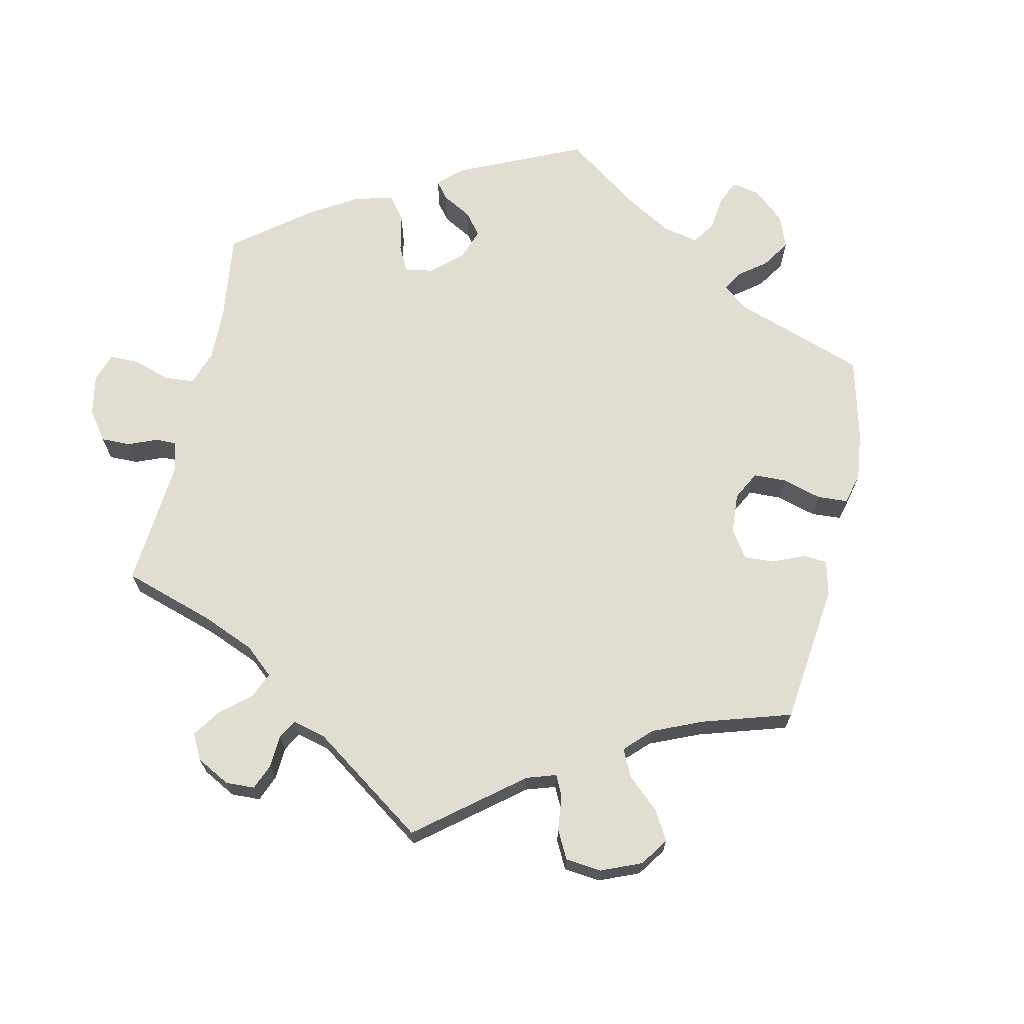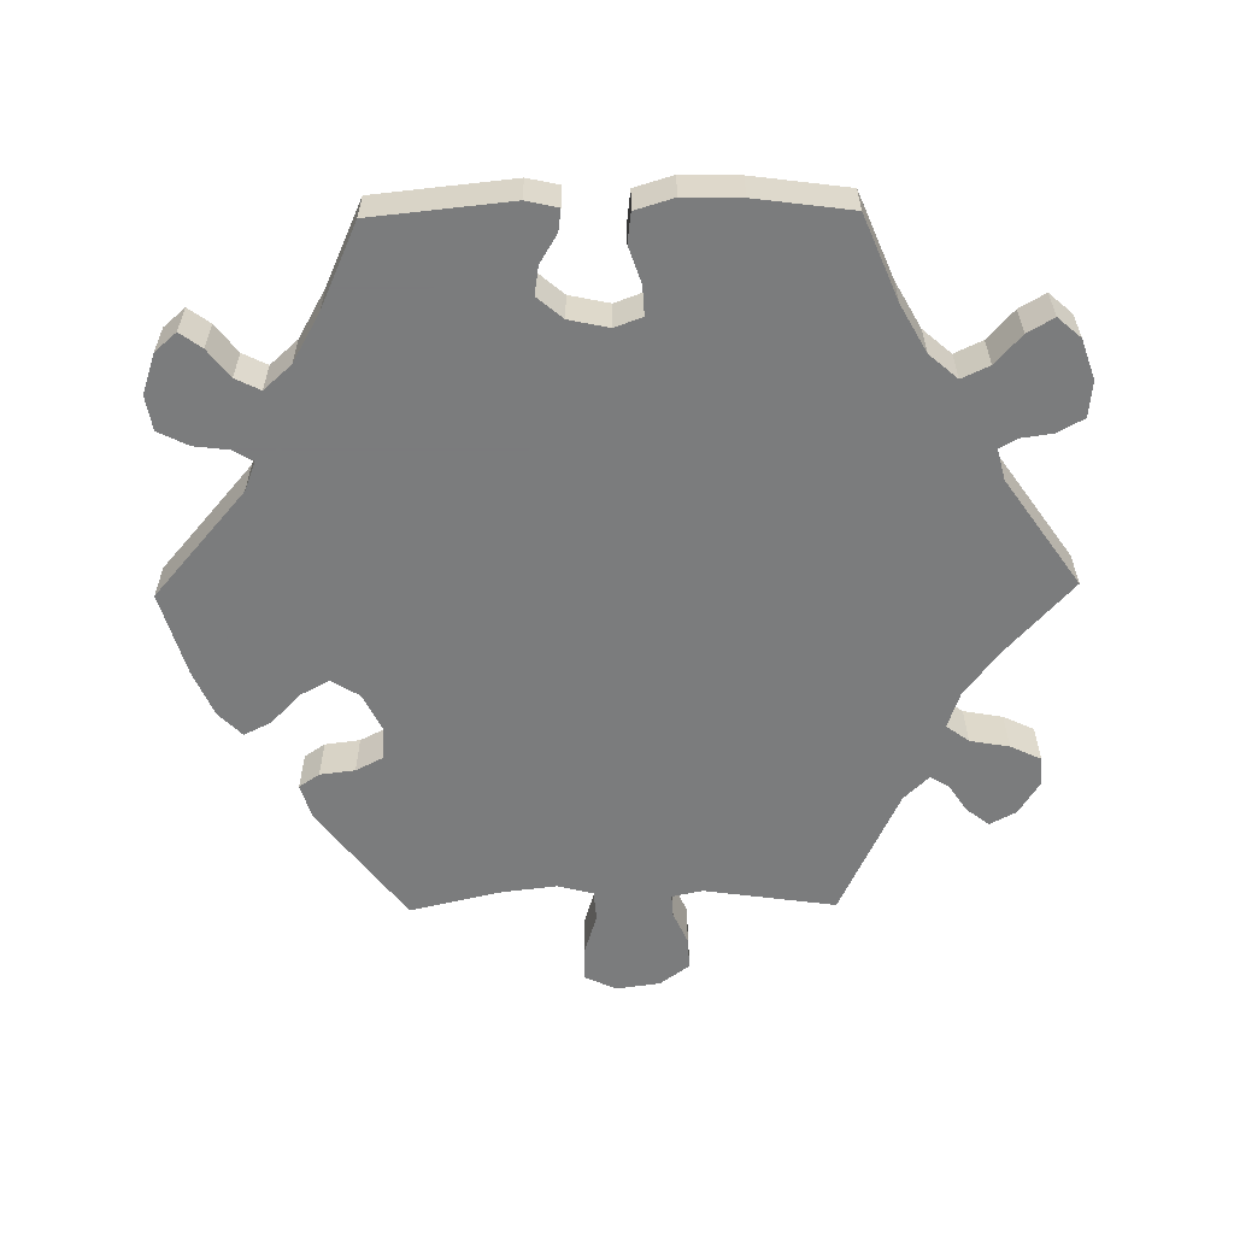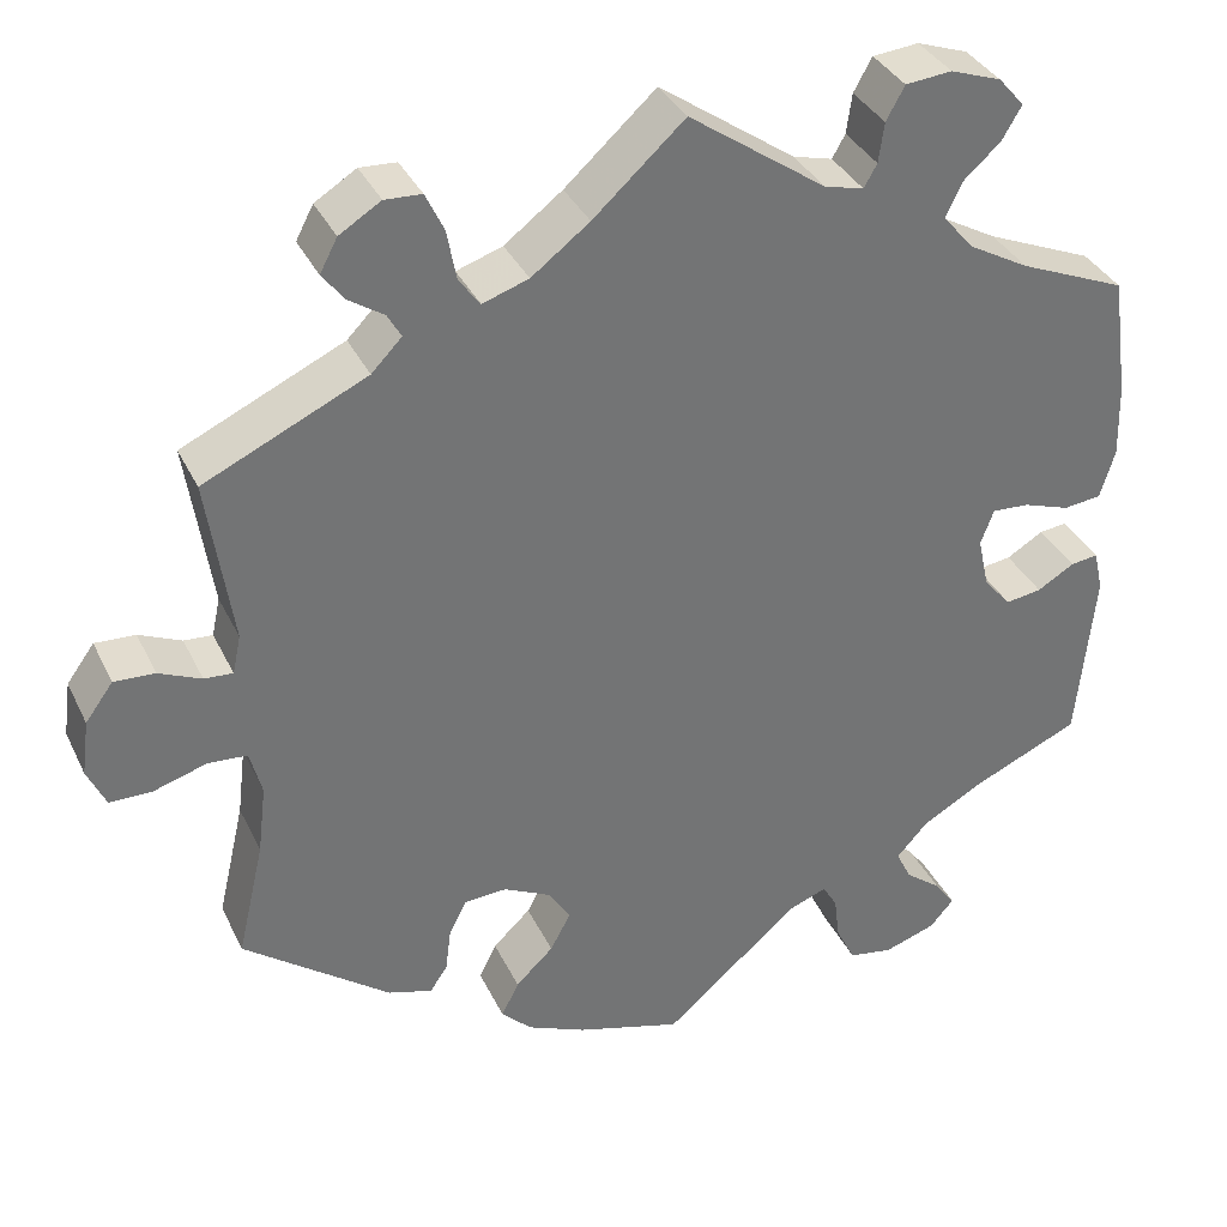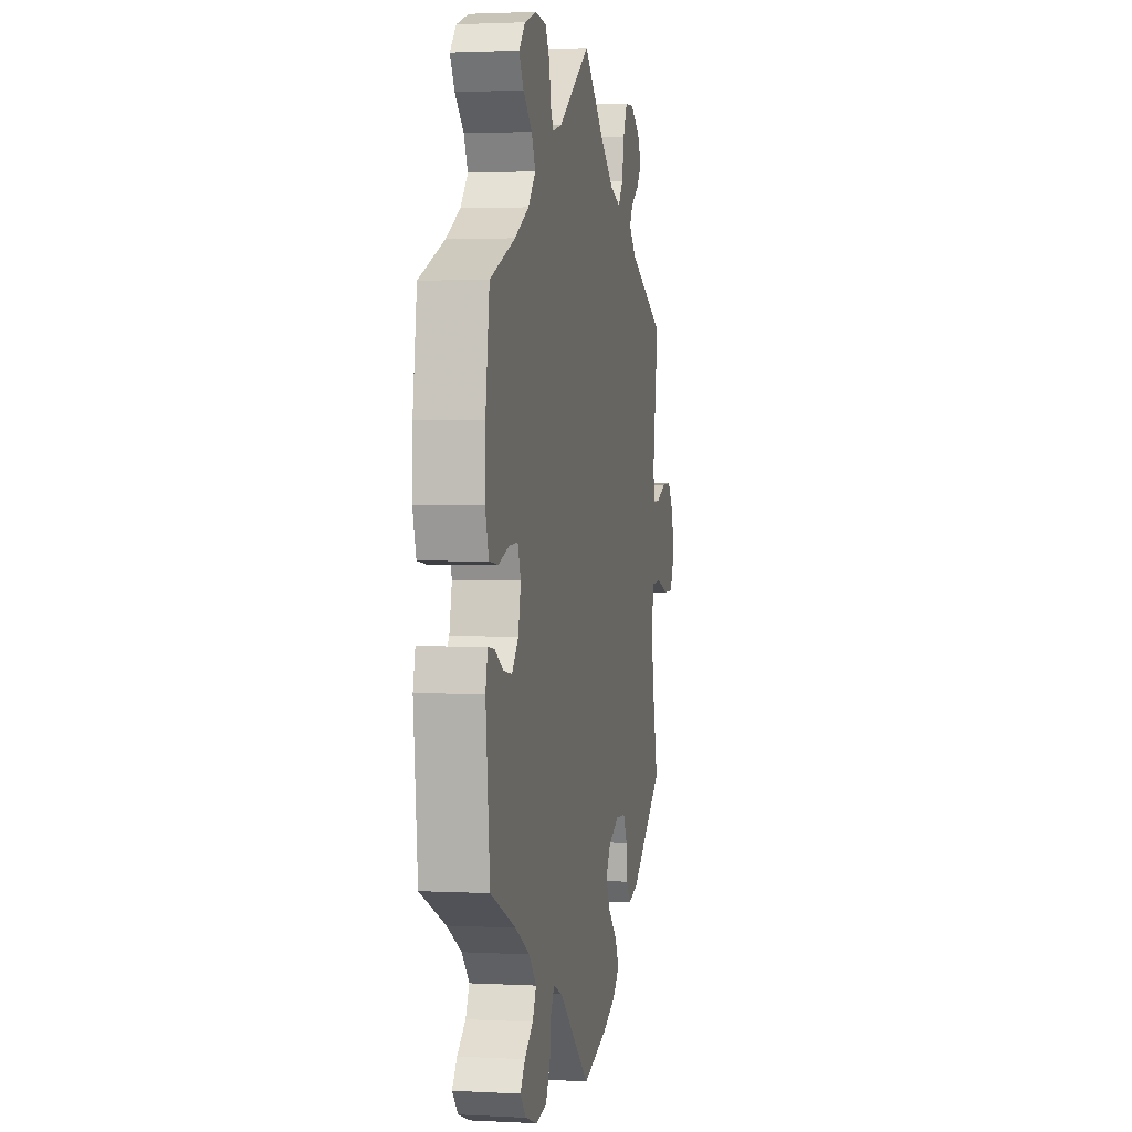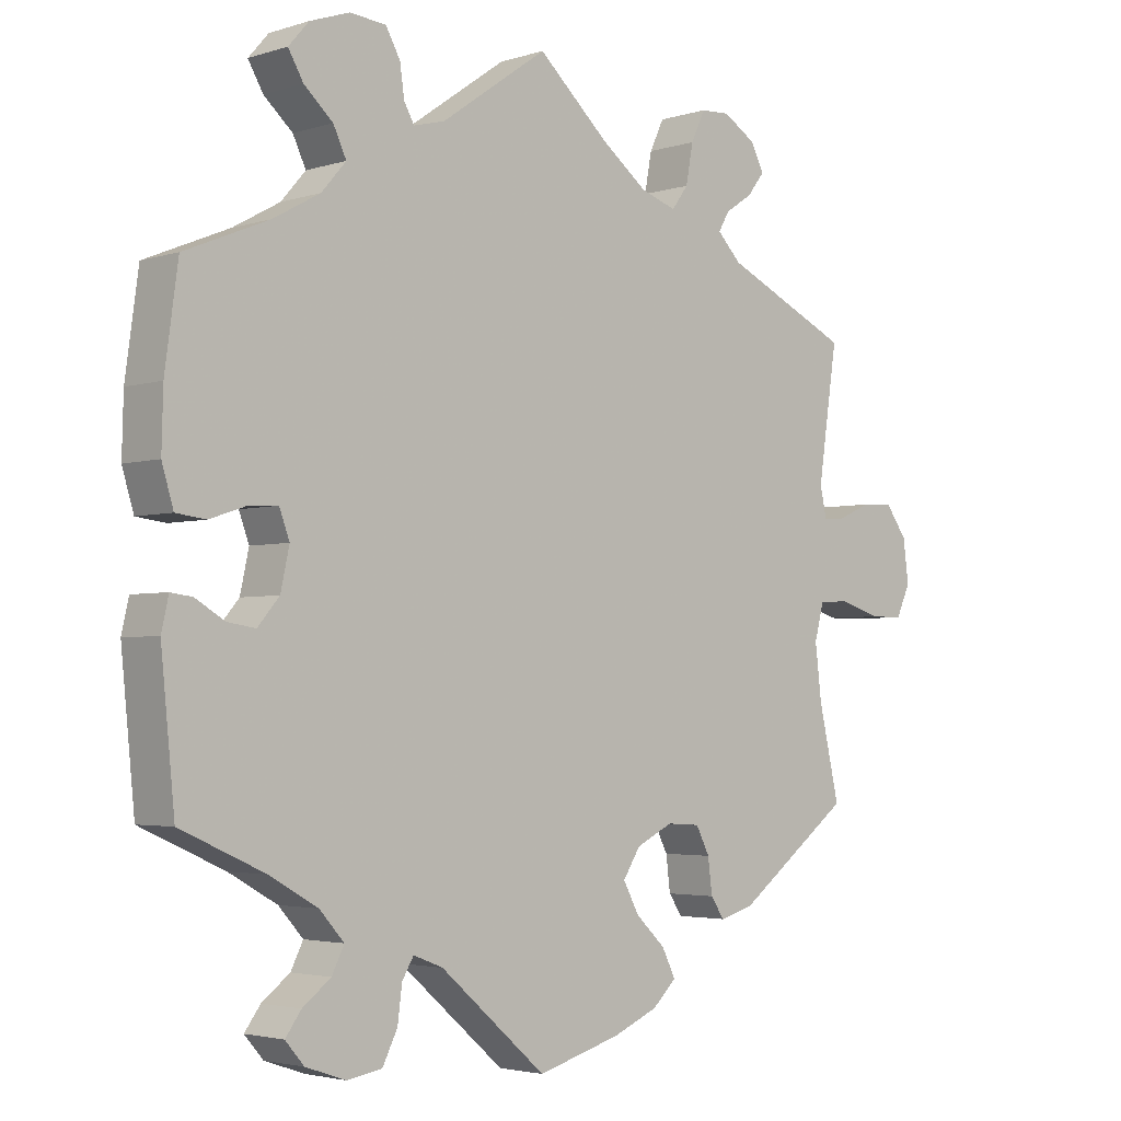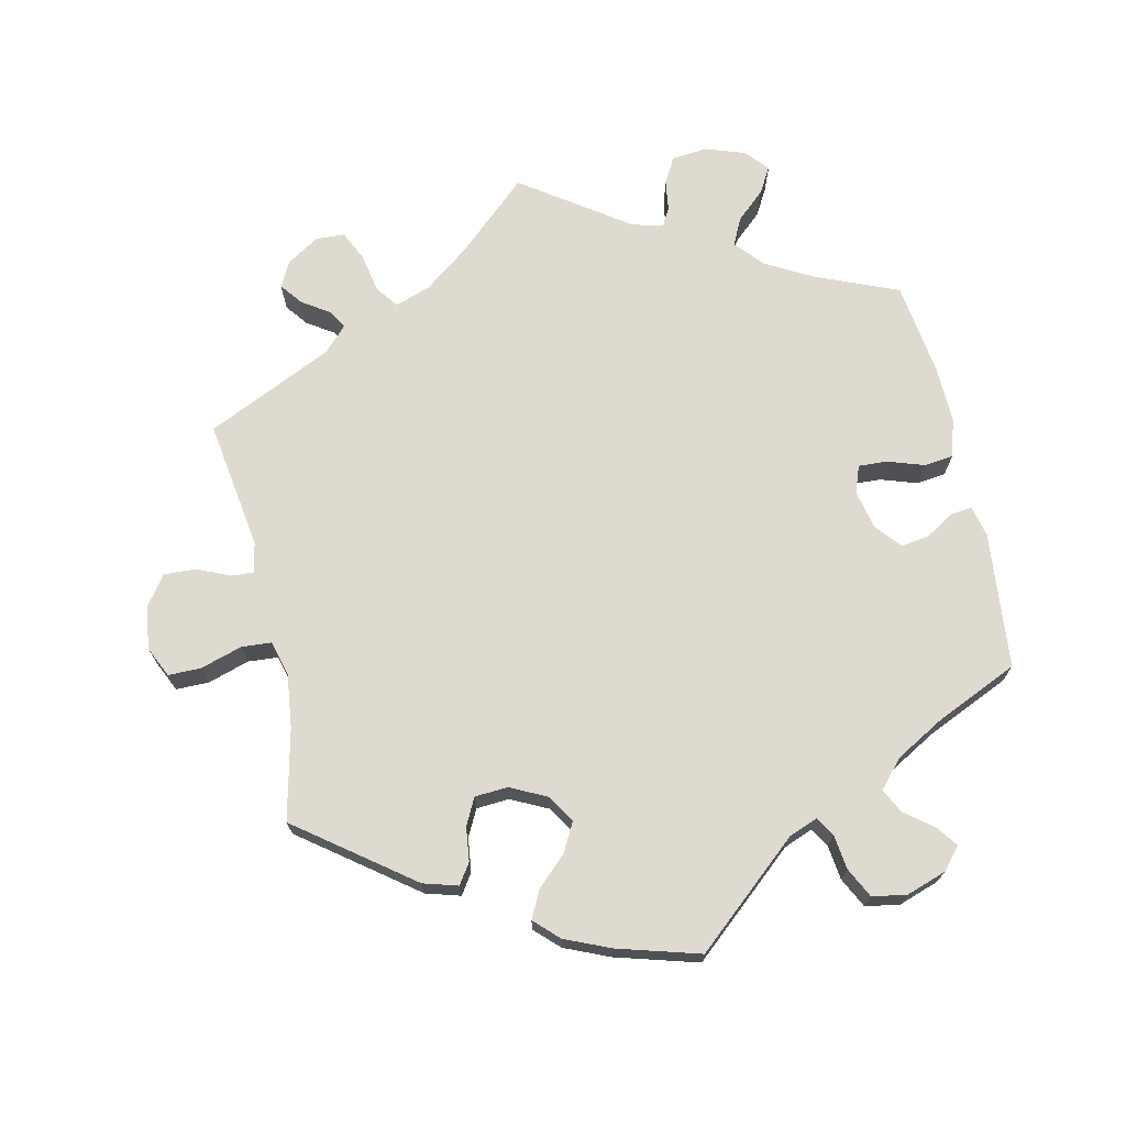
<metadata>
{"format":"obj","ext":"obj","renderer":"f3d","projection":"perspective","resolution":1024,"background":"white","views":[{"elev":68.4,"azim":72.4,"up":"+Y"},{"elev":-58.6,"azim":-89.1,"up":"+Y"},{"elev":35.2,"azim":157.0,"up":"+Z"},{"elev":2.1,"azim":-79.1,"up":"+Z"},{"elev":-3.2,"azim":-43.2,"up":"+Z"},{"elev":70.9,"azim":167.5,"up":"+Y"}]}
</metadata>
<code>
v -0.384 0.07 0.337
v -0.319 0.07 0.373
v -0.285 0.07 0.412
v -0.303 0.07 0.45
v -0.343 0.07 0.486
v -0.364 0.07 0.522
v -0.336 0.07 0.554
v -0.281 0.07 0.573
v -0.231 0.07 0.568
v -0.211 0.07 0.532
v -0.205 0.07 0.489
v -0.191 0.07 0.464
v -0.148 0.07 0.475
v 0 0.07 0.578
v 0.099 0.07 0.488
v 0.162 0.07 0.44
v 0.212 0.07 0.423
v 0.235 0.07 0.454
v 0.245 0.07 0.508
v 0.265 0.07 0.55
v 0.305 0.07 0.552
v 0.35 0.07 0.524
v 0.369 0.07 0.488
v 0.345 0.07 0.457
v 0.307 0.07 0.432
v 0.292 0.07 0.406
v 0.325 0.07 0.372
v 0.501 0.07 0.29
v 0.474 0.07 0.109
v 0.483 0.07 0.067
v 0.514 0.07 0.069
v 0.56 0.07 0.089
v 0.604 0.07 0.091
v 0.634 0.07 0.05
v 0.642 0.07 -0.01
v 0.622 0.07 -0.053
v 0.576 0.07 -0.053
v 0.518 0.07 -0.035
v 0.476 0.07 -0.038
v 0.463 0.07 -0.087
v 0.472 0.07 -0.162
v 0.501 0.07 -0.288
v 0.342 0.07 -0.407
v 0.294 0.07 -0.421
v 0.275 0.07 -0.393
v 0.269 0.07 -0.345
v 0.25 0.07 -0.308
v 0.204 0.07 -0.305
v 0.153 0.07 -0.33
v 0.129 0.07 -0.368
v 0.151 0.07 -0.409
v 0.192 0.07 -0.448
v 0.211 0.07 -0.486
v 0.178 0.07 -0.518
v 0.115 0.07 -0.545
v 0 0.07 -0.578
v -0.147 0.07 -0.451
v -0.188 0.07 -0.435
v -0.204 0.07 -0.462
v -0.21 0.07 -0.51
v -0.231 0.07 -0.552
v -0.279 0.07 -0.56
v -0.335 0.07 -0.541
v -0.361 0.07 -0.511
v -0.339 0.07 -0.481
v -0.3 0.07 -0.451
v -0.283 0.07 -0.417
v -0.317 0.07 -0.379
v -0.384 0.07 -0.341
v -0.5 0.07 -0.289
v -0.519 0.07 -0.099
v -0.509 0.07 -0.055
v -0.479 0.07 -0.059
v -0.439 0.07 -0.083
v -0.4 0.07 -0.089
v -0.37 0.07 -0.054
v -0.358 0.07 0.001
v -0.372 0.07 0.039
v -0.412 0.07 0.037
v -0.463 0.07 0.02
v -0.504 0.07 0.025
v -0.52 0.07 0.078
v -0.518 0.07 0.157
v -0.5 0.07 0.289
v -0.384 0 0.337
v -0.319 0 0.373
v -0.285 0 0.412
v -0.303 0 0.45
v -0.343 0 0.486
v -0.364 0 0.522
v -0.336 0 0.554
v -0.281 0 0.573
v -0.231 0 0.568
v -0.211 0 0.532
v -0.205 0 0.489
v -0.191 0 0.464
v -0.148 0 0.475
v 0 0 0.578
v 0.099 0 0.488
v 0.162 0 0.44
v 0.212 0 0.423
v 0.235 0 0.454
v 0.245 0 0.508
v 0.265 0 0.55
v 0.305 0 0.552
v 0.35 0 0.524
v 0.369 0 0.488
v 0.345 0 0.457
v 0.307 0 0.432
v 0.292 0 0.406
v 0.325 0 0.372
v 0.501 0 0.29
v 0.474 0 0.109
v 0.483 0 0.067
v 0.514 0 0.069
v 0.56 0 0.089
v 0.604 0 0.091
v 0.634 0 0.05
v 0.642 0 -0.01
v 0.622 0 -0.053
v 0.576 0 -0.053
v 0.518 0 -0.035
v 0.476 0 -0.038
v 0.463 0 -0.087
v 0.472 0 -0.162
v 0.501 0 -0.288
v 0.342 0 -0.407
v 0.294 0 -0.421
v 0.275 0 -0.393
v 0.269 0 -0.345
v 0.25 0 -0.308
v 0.204 0 -0.305
v 0.153 0 -0.33
v 0.129 0 -0.368
v 0.151 0 -0.409
v 0.192 0 -0.448
v 0.211 0 -0.486
v 0.178 0 -0.518
v 0.115 0 -0.545
v 0 0 -0.578
v -0.147 0 -0.451
v -0.188 0 -0.435
v -0.204 0 -0.462
v -0.21 0 -0.51
v -0.231 0 -0.552
v -0.279 0 -0.56
v -0.335 0 -0.541
v -0.361 0 -0.511
v -0.339 0 -0.481
v -0.3 0 -0.451
v -0.283 0 -0.417
v -0.317 0 -0.379
v -0.384 0 -0.341
v -0.5 0 -0.289
v -0.519 0 -0.099
v -0.509 0 -0.055
v -0.479 0 -0.059
v -0.439 0 -0.083
v -0.4 0 -0.089
v -0.37 0 -0.054
v -0.358 0 0.001
v -0.372 0 0.039
v -0.412 0 0.037
v -0.463 0 0.02
v -0.504 0 0.025
v -0.52 0 0.078
v -0.518 0 0.157
v -0.5 0 0.289
f 83 84 1
f 82 83 1 2
f 79 80 81 82
f 78 79 82 2
f 77 78 2 3
f 71 72 73 74
f 69 70 71 74
f 68 69 74 75
f 67 68 75 76
f 63 64 65 66
f 63 66 67
f 62 63 67
f 59 60 61 62
f 58 59 62 67
f 54 55 56 57
f 54 57 58
f 51 52 53 54
f 50 51 54 58
f 49 50 58 67
f 43 44 45 46
f 41 42 43 46
f 40 41 46 47
f 39 40 47 48
f 35 36 37 38
f 35 38 39
f 34 35 39
f 31 32 33 34
f 30 31 34 39
f 29 30 39 48
f 27 28 29 48
f 22 23 24 25
f 22 25 26
f 21 22 26
f 18 19 20 21
f 18 21 26
f 17 18 26 27
f 13 14 15
f 12 13 15 16
f 8 9 10 11
f 8 11 12
f 7 8 12
f 4 5 6 7
f 3 4 7 12
f 77 3 12 16
f 49 67 76 77
f 27 48 49 77
f 16 17 27 77
f 85 168 167
f 86 85 167 166
f 166 165 164 163
f 86 166 163 162
f 87 86 162 161
f 158 157 156 155
f 158 155 154 153
f 159 158 153 152
f 160 159 152 151
f 150 149 148 147
f 151 150 147
f 151 147 146
f 146 145 144 143
f 151 146 143 142
f 141 140 139 138
f 142 141 138
f 138 137 136 135
f 142 138 135 134
f 151 142 134 133
f 130 129 128 127
f 130 127 126 125
f 131 130 125 124
f 132 131 124 123
f 122 121 120 119
f 123 122 119
f 123 119 118
f 118 117 116 115
f 123 118 115 114
f 132 123 114 113
f 132 113 112 111
f 109 108 107 106
f 110 109 106
f 110 106 105
f 105 104 103 102
f 110 105 102
f 111 110 102 101
f 99 98 97
f 100 99 97 96
f 95 94 93 92
f 96 95 92
f 96 92 91
f 91 90 89 88
f 96 91 88 87
f 100 96 87 161
f 161 160 151 133
f 161 133 132 111
f 161 111 101 100
f 1 85 86 2
f 2 86 87 3
f 3 87 88 4
f 4 88 89 5
f 5 89 90 6
f 6 90 91 7
f 7 91 92 8
f 8 92 93 9
f 9 93 94 10
f 10 94 95 11
f 11 95 96 12
f 12 96 97 13
f 13 97 98 14
f 14 98 99 15
f 15 99 100 16
f 16 100 101 17
f 17 101 102 18
f 18 102 103 19
f 19 103 104 20
f 20 104 105 21
f 21 105 106 22
f 22 106 107 23
f 23 107 108 24
f 24 108 109 25
f 25 109 110 26
f 26 110 111 27
f 27 111 112 28
f 28 112 113 29
f 29 113 114 30
f 30 114 115 31
f 31 115 116 32
f 32 116 117 33
f 33 117 118 34
f 34 118 119 35
f 35 119 120 36
f 36 120 121 37
f 37 121 122 38
f 38 122 123 39
f 39 123 124 40
f 40 124 125 41
f 41 125 126 42
f 42 126 127 43
f 43 127 128 44
f 44 128 129 45
f 45 129 130 46
f 46 130 131 47
f 47 131 132 48
f 48 132 133 49
f 49 133 134 50
f 50 134 135 51
f 51 135 136 52
f 52 136 137 53
f 53 137 138 54
f 54 138 139 55
f 55 139 140 56
f 56 140 141 57
f 57 141 142 58
f 58 142 143 59
f 59 143 144 60
f 60 144 145 61
f 61 145 146 62
f 62 146 147 63
f 63 147 148 64
f 64 148 149 65
f 65 149 150 66
f 66 150 151 67
f 67 151 152 68
f 68 152 153 69
f 69 153 154 70
f 70 154 155 71
f 71 155 156 72
f 72 156 157 73
f 73 157 158 74
f 74 158 159 75
f 75 159 160 76
f 76 160 161 77
f 77 161 162 78
f 78 162 163 79
f 79 163 164 80
f 80 164 165 81
f 81 165 166 82
f 82 166 167 83
f 83 167 168 84
f 84 168 85 1

</code>
